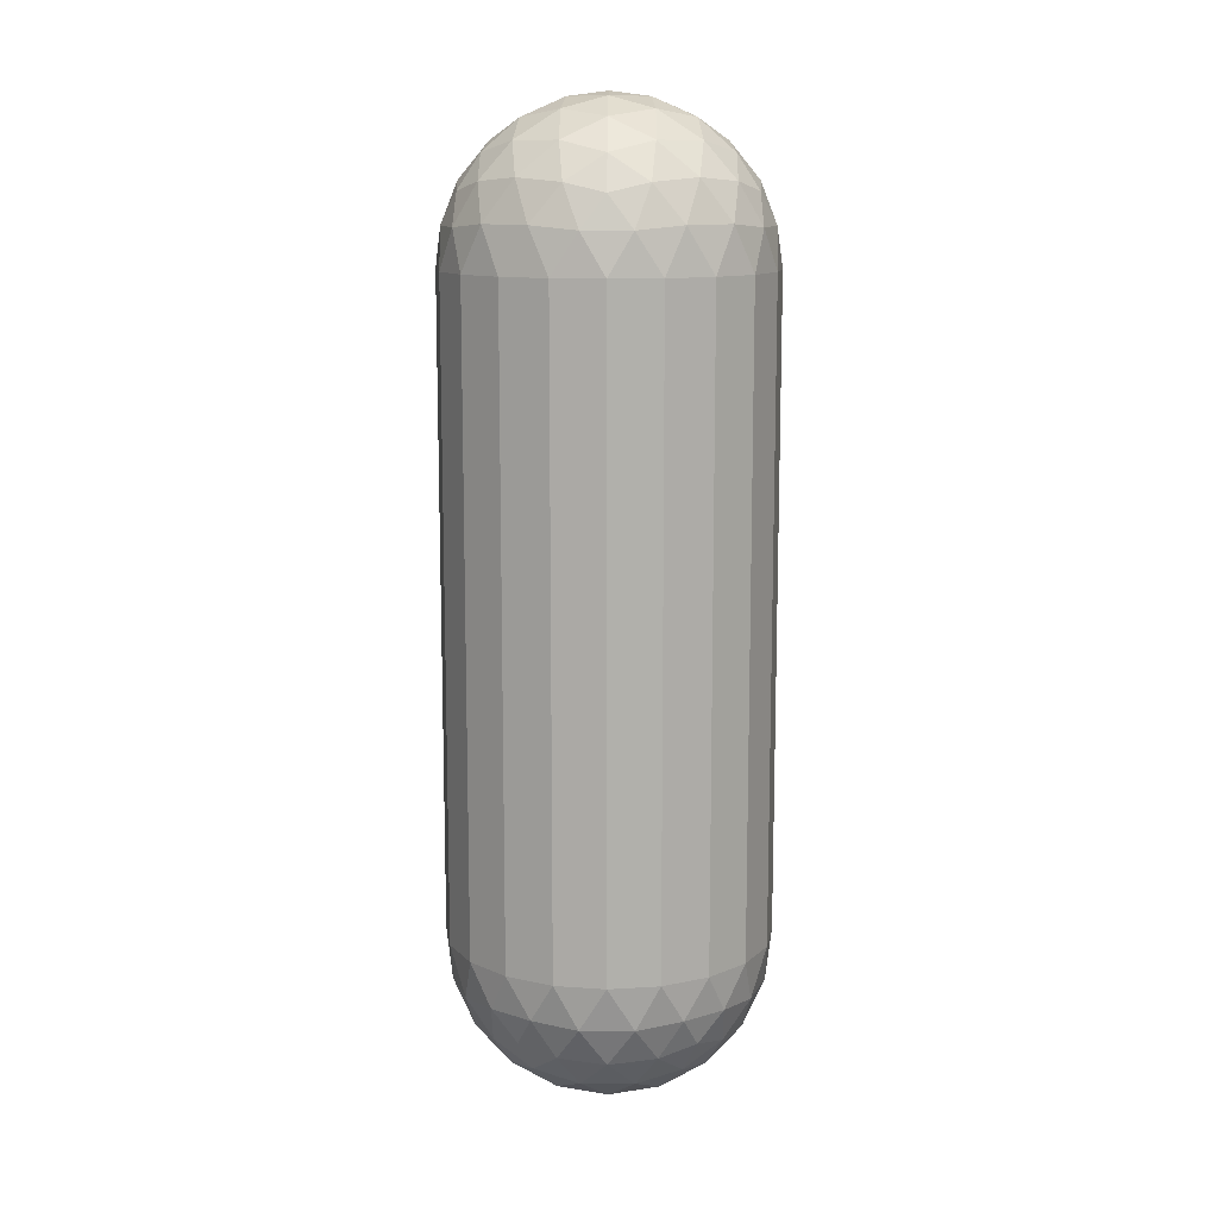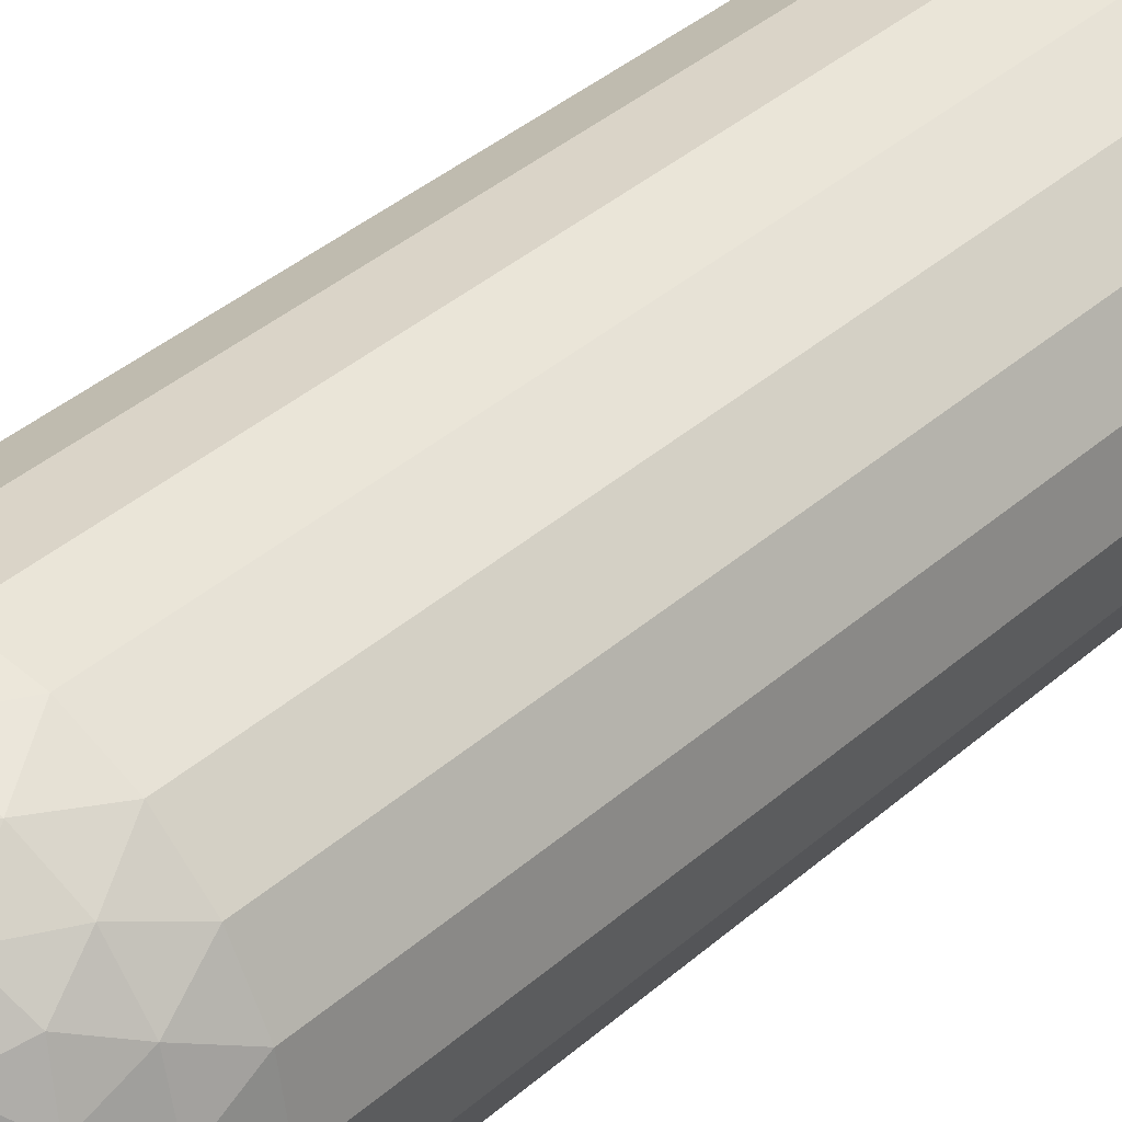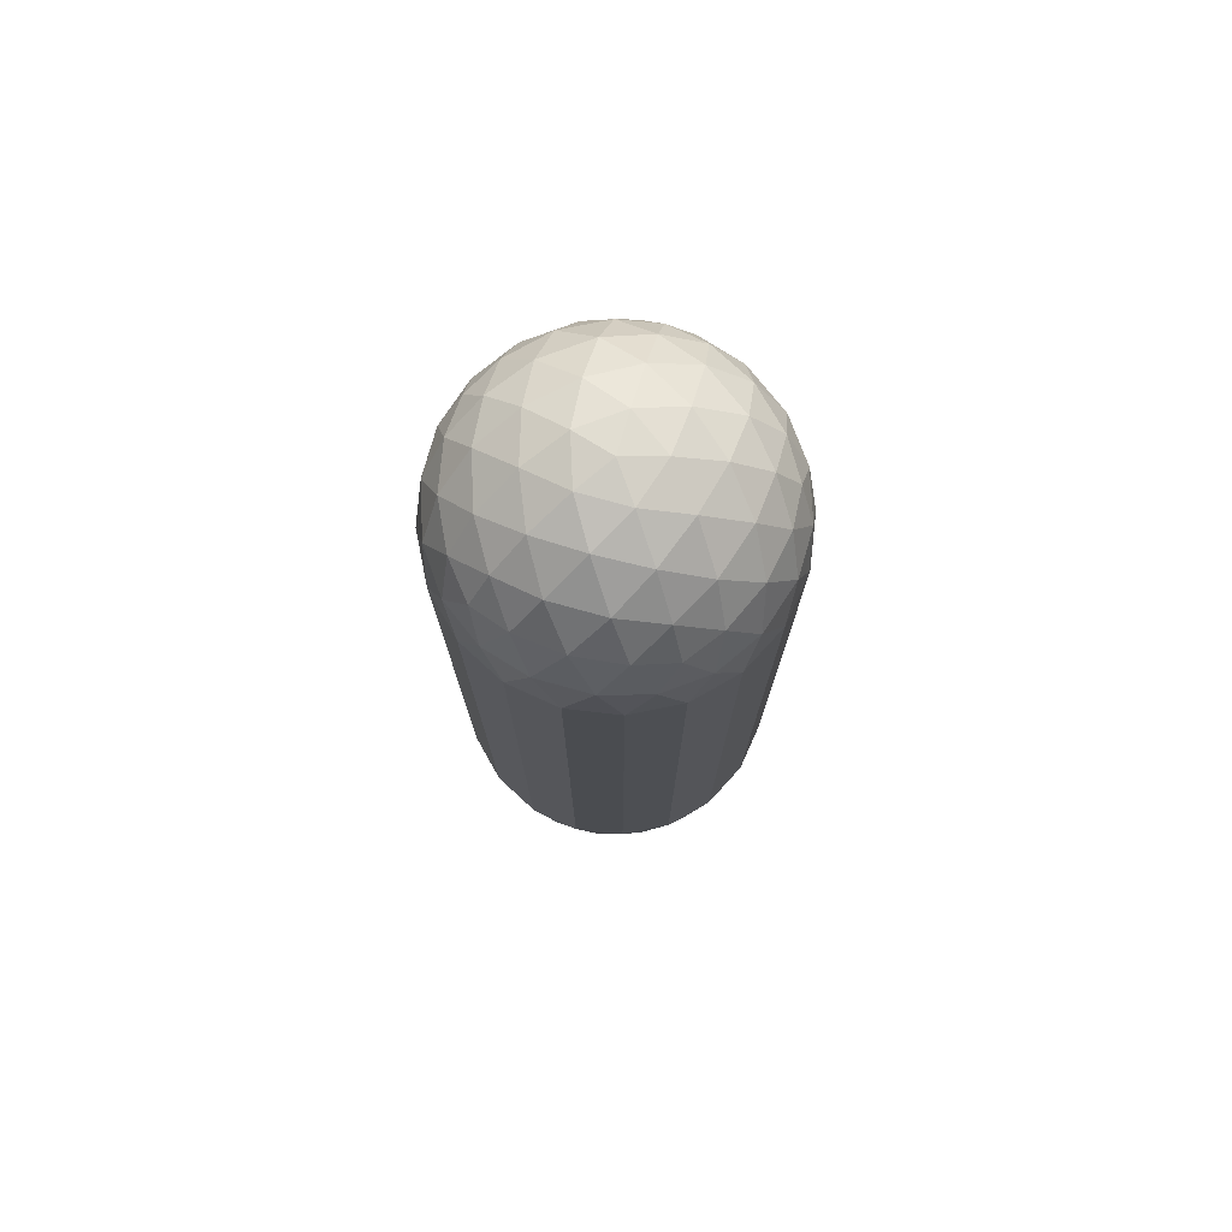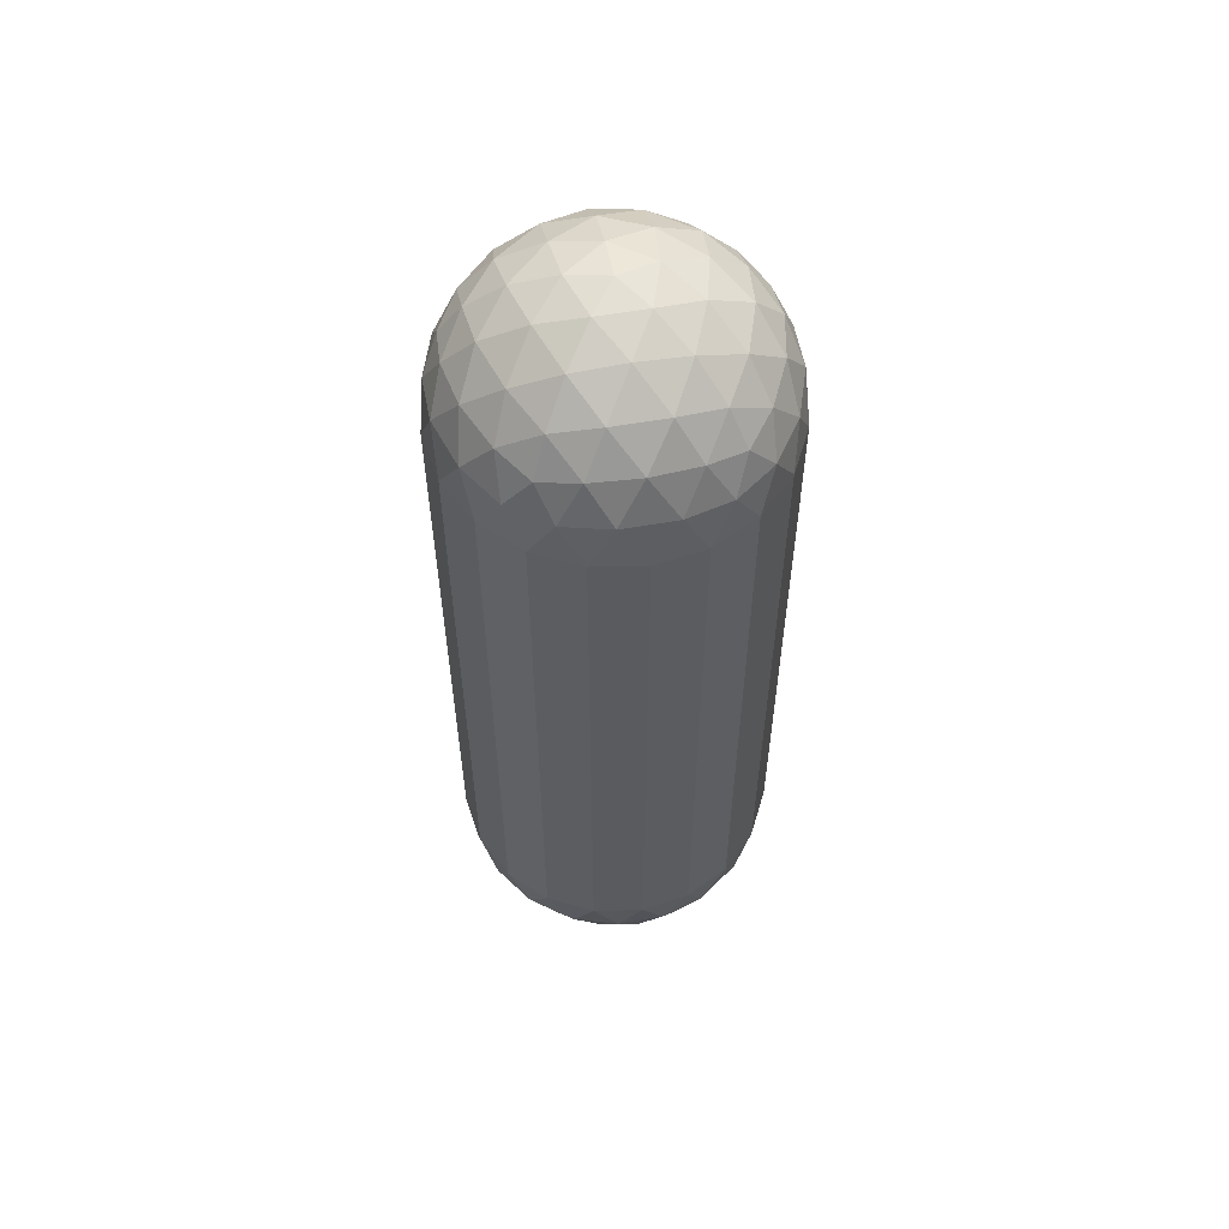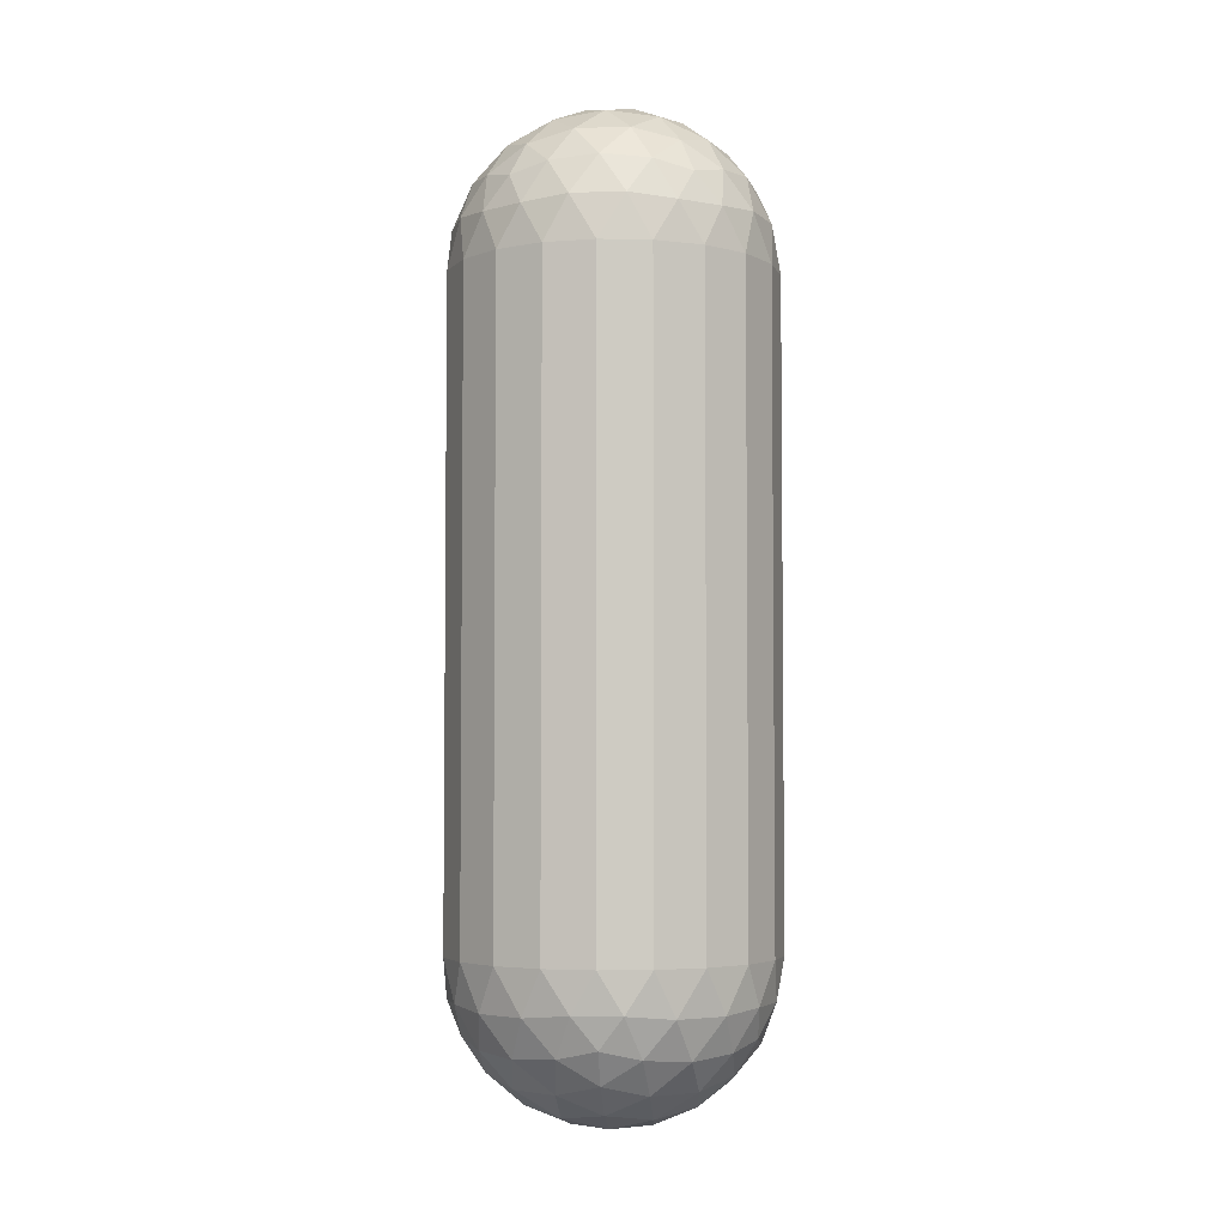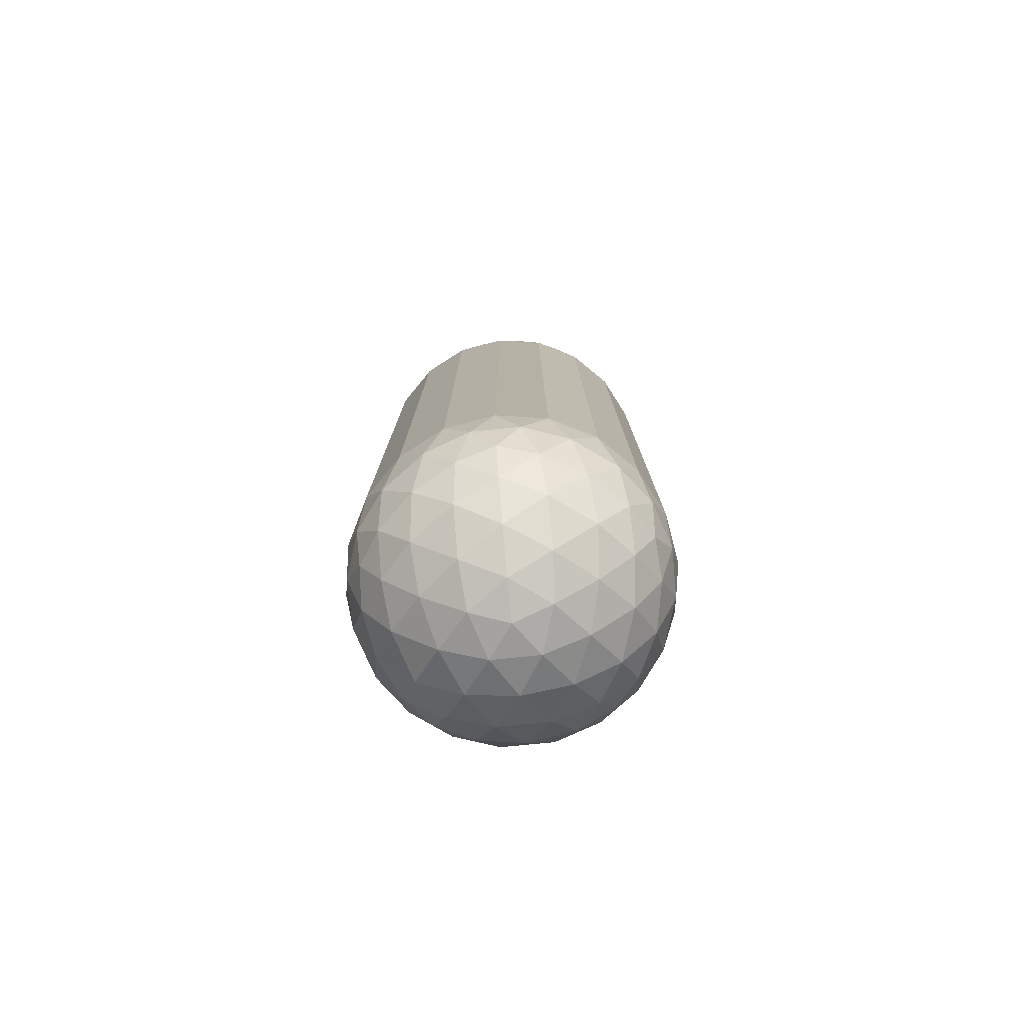
<metadata>
{"format":"obj","ext":"obj","renderer":"f3d","projection":"perspective","resolution":1024,"background":"white","views":[{"elev":11.9,"azim":18.7,"up":"+Y"},{"elev":37.6,"azim":41.7,"up":"+Z"},{"elev":76.0,"azim":-2.5,"up":"+Y"},{"elev":57.7,"azim":-100.3,"up":"+Y"},{"elev":-4.0,"azim":59.2,"up":"+Y"},{"elev":-78.3,"azim":-156.3,"up":"+Y"}]}
</metadata>
<code>
o Icosphere
v 0 -0.25 0
v 0.1809 -0.1118 0.1314
v -0.0691 -0.1118 0.2127
v -0.2236 -0.1118 0
v -0.0691 -0.1118 -0.2127
v 0.1809 -0.1118 -0.1314
v -0.0582 -0.1644 0.1791
v -0.04061 -0.2127 0.125
v -0.0194 -0.242 0.05971
v 0.05079 -0.242 0.0369
v 0.1063 -0.2127 0.07725
v 0.1524 -0.1644 0.1107
v 0.133 -0.1256 0.1704
v 0.06572 -0.1314 0.2023
v -0.00741 -0.1256 0.216
v 0.2032 -0.1256 -0.07381
v 0.2127 -0.1314 0
v 0.2032 -0.1256 0.07381
v 0.05079 -0.242 -0.0369
v 0.1063 -0.2127 -0.07725
v 0.1524 -0.1644 -0.1107
v -0.1884 -0.1644 0
v -0.1314 -0.2127 0
v -0.06279 -0.242 0
v -0.121 -0.1256 0.1791
v -0.172 -0.1314 0.125
v -0.2078 -0.1256 0.05971
v -0.0582 -0.1644 -0.1791
v -0.04061 -0.2127 -0.125
v -0.0194 -0.242 -0.05971
v -0.2078 -0.1256 -0.05971
v -0.172 -0.1314 -0.125
v -0.121 -0.1256 -0.1791
v -0.00741 -0.1256 -0.216
v 0.06572 -0.1314 -0.2023
v 0.133 -0.1256 -0.1704
v 0.2378 -0 0.07725
v 0.2152 -0.06279 0.1107
v 0.2152 -0.06279 -0.1107
v 0.2378 0 -0.07725
v 0 -0 0.25
v -0.0388 -0.06279 0.2389
v 0.1718 -0.06279 0.1704
v 0.1469 0 0.2023
v -0.2378 -0 0.07725
v -0.2392 -0.06279 0.03691
v -0.109 -0.06279 0.216
v -0.1469 0 0.2023
v -0.1469 -0 -0.2023
v -0.109 -0.06279 -0.216
v -0.2392 -0.06279 -0.03691
v -0.2378 0 -0.07725
v 0.1469 -0 -0.2023
v 0.1718 -0.06279 -0.1704
v -0.0388 -0.06279 -0.2389
v 0 0 -0.25
v 0.2023 0 -0.1469
v -0.07725 -0 -0.2378
v -0.25 0 0
v -0.07725 -0 0.2378
v 0.2023 -0 0.1469
v 0.07725 -0 -0.2378
v 0.1118 -0.0691 -0.2127
v 0.03455 -0.0691 -0.2378
v -0.2023 -0 -0.1469
v -0.1677 -0.0691 -0.172
v -0.2155 -0.0691 -0.1063
v -0.2023 0 0.1469
v -0.2155 -0.0691 0.1063
v -0.1677 -0.0691 0.172
v 0.07725 0 0.2378
v 0.03455 -0.0691 0.2378
v 0.1118 -0.0691 0.2127
v 0.25 0 0
v 0.2368 -0.0691 0.04061
v 0.2368 -0.0691 -0.04061
v 0.09045 -0.1809 -0.1469
v 0.03455 -0.2236 -0.1063
v 0.0132 -0.1809 -0.172
v -0.1118 -0.1809 -0.1314
v -0.09045 -0.2236 -0.06572
v -0.1595 -0.1809 -0.06572
v -0.1595 -0.1809 0.06572
v -0.09045 -0.2236 0.06572
v -0.1118 -0.1809 0.1314
v 0.1677 -0.1809 -0.04061
v 0.1677 -0.1809 0.04061
v 0.1118 -0.2236 0
v 0.0132 -0.1809 0.172
v 0.03455 -0.2236 0.1063
v 0.09045 -0.1809 0.1469
v 0.1595 1.181 0.06572
v 0.1118 1.181 0.1314
v 0.09045 1.224 0.06572
v -0.0132 1.181 0.172
v -0.09045 1.181 0.1469
v -0.03455 1.224 0.1063
v -0.1677 1.181 0.04061
v -0.1677 1.181 -0.04061
v -0.1118 1.224 0
v -0.09045 1.181 -0.1469
v -0.0132 1.181 -0.172
v -0.03455 1.224 -0.1063
v 0.1118 1.181 -0.1314
v 0.1595 1.181 -0.06572
v 0.09045 1.224 -0.06572
v 0.0582 1.164 -0.1791
v 0.04061 1.213 -0.125
v 0.0194 1.242 -0.05971
v -0.1524 1.164 -0.1107
v -0.1063 1.213 -0.07725
v -0.0508 1.242 -0.0369
v -0.1524 1.164 0.1107
v -0.1063 1.213 0.07725
v -0.0508 1.242 0.03691
v 0.06278 1.242 0
v 0.1314 1.213 0
v 0.1884 1.164 0
v 0.0582 1.164 0.1791
v 0.04061 1.213 0.125
v 0.0194 1.242 0.05971
v 0.2078 1.126 -0.05971
v 0.172 1.131 -0.125
v 0.121 1.126 -0.1791
v 0.007408 1.126 -0.216
v -0.06572 1.131 -0.2023
v -0.133 1.126 -0.1704
v -0.2032 1.126 -0.07381
v -0.2127 1.131 0
v -0.2032 1.126 0.07381
v -0.133 1.126 0.1704
v -0.06572 1.131 0.2023
v 0.007408 1.126 0.216
v 0.121 1.126 0.1791
v 0.172 1.131 0.125
v 0.2078 1.126 0.05971
v 0.0388 1.063 -0.2389
v -2e-06 1 -0.25
v 0.1469 1 -0.2023
v 0.109 1.063 -0.216
v -0.2152 1.063 -0.1107
v -0.2378 1 -0.07725
v -0.1469 1 -0.2023
v -0.1718 1.063 -0.1704
v -0.1718 1.063 0.1704
v -0.1469 1 0.2023
v -0.2378 1 0.07725
v -0.2152 1.063 0.1107
v 0.109 1.063 0.216
v 0.1469 1 0.2023
v -2e-06 1 0.25
v 0.0388 1.063 0.2389
v 0.2392 1.063 -0.03691
v 0.2378 1 -0.07725
v 0.2378 1 0.07725
v 0.2392 1.063 0.03691
v -2e-06 1.25 0
v 0.2236 1.112 0
v 0.0691 1.112 -0.2127
v -0.1809 1.112 -0.1314
v -0.1809 1.112 0.1314
v 0.0691 1.112 0.2127
v 0.25 1 0
v 0.07725 1 0.2378
v -0.2023 1 0.1469
v -0.2023 1 -0.1469
v 0.07725 1 -0.2378
v 0.2023 1 0.1469
v -0.07726 1 0.2378
v -0.25 1 0
v -0.07726 1 -0.2378
v 0.2023 1 -0.1469
v -2e-06 1 -0.25
v 0.1469 1 -0.2023
v -0.2378 1 -0.07725
v -0.1469 1 -0.2023
v -0.1469 1 0.2023
v -0.2378 1 0.07725
v 0.1469 1 0.2023
v -2e-06 1 0.25
v 0.2378 1 -0.07725
v 0.2378 1 0.07725
v 0.2378 -0 0.07725
v 0.2378 0 -0.07725
v 0 -0 0.25
v 0.1469 0 0.2023
v -0.2378 -0 0.07725
v -0.1469 0 0.2023
v -0.1469 -0 -0.2023
v -0.2378 0 -0.07725
v 0.1469 -0 -0.2023
v 0 0 -0.25
v 0.2023 0 -0.1469
v -0.07725 -0 -0.2378
v -0.25 0 0
v -0.07725 -0 0.2378
v 0.2023 -0 0.1469
v 0.07725 -0 -0.2378
v -0.2023 -0 -0.1469
v -0.2023 0 0.1469
v 0.07725 0 0.2378
v 0.25 0 0
v 0.2154 1.069 -0.1063
v 0.2023 1 -0.1469
v 0.1677 1.069 -0.172
v -0.03455 1.069 -0.2378
v -0.07726 1 -0.2378
v -0.1118 1.069 -0.2127
v -0.2368 1.069 -0.04061
v -0.25 1 0
v -0.2368 1.069 0.04061
v -0.1118 1.069 0.2127
v -0.07726 1 0.2378
v -0.03455 1.069 0.2378
v 0.1677 1.069 0.172
v 0.2023 1 0.1469
v 0.2154 1.069 0.1063
v 0.07725 1 -0.2378
v -0.2023 1 -0.1469
v -0.2023 1 0.1469
v 0.07725 1 0.2378
v 0.25 1 0
f 1 10 9
f 2 12 18
f 1 9 24
f 1 24 30
f 1 30 19
f 2 18 38
f 3 15 42
f 4 27 46
f 5 33 50
f 6 36 54
f 2 38 43
f 3 42 47
f 4 46 51
f 5 50 55
f 6 54 39
f 39 57 40
f 39 54 57
f 54 53 57
f 55 58 56
f 55 50 58
f 50 49 58
f 51 59 52
f 51 46 59
f 46 45 59
f 47 60 48
f 47 42 60
f 42 41 60
f 43 61 44
f 43 38 61
f 38 37 61
f 156 158 136
f 217 156 136
f 54 63 53
f 155 156 217
f 216 155 217
f 53 63 62
f 63 64 62
f 62 64 56
f 64 55 56
f 54 36 63
f 36 35 63
f 63 35 64
f 35 34 64
f 64 34 55
f 34 5 55
f 217 136 135
f 215 217 135
f 50 66 49
f 216 217 215
f 150 216 215
f 49 66 65
f 66 67 65
f 65 67 52
f 67 51 52
f 50 33 66
f 33 32 66
f 66 32 67
f 32 31 67
f 67 31 51
f 31 4 51
f 215 135 134
f 149 215 134
f 46 69 45
f 150 215 149
f 149 134 162
f 45 69 68
f 69 70 68
f 68 70 48
f 70 47 48
f 46 27 69
f 27 26 69
f 69 26 70
f 26 25 70
f 70 25 47
f 25 3 47
f 152 162 133
f 214 152 133
f 42 72 41
f 151 152 214
f 213 151 214
f 41 72 71
f 72 73 71
f 71 73 44
f 73 43 44
f 42 15 72
f 15 14 72
f 72 14 73
f 14 13 73
f 73 13 43
f 13 2 43
f 214 133 132
f 212 214 132
f 38 75 37
f 213 214 212
f 146 213 212
f 37 75 74
f 75 76 74
f 74 76 40
f 76 39 40
f 38 18 75
f 18 17 75
f 75 17 76
f 17 16 76
f 76 16 39
f 16 6 39
f 21 36 6
f 20 77 21
f 19 78 20
f 21 77 36
f 77 35 36
f 20 78 77
f 78 79 77
f 77 79 35
f 79 34 35
f 19 30 78
f 30 29 78
f 78 29 79
f 29 28 79
f 79 28 34
f 28 5 34
f 28 33 5
f 29 80 28
f 30 81 29
f 28 80 33
f 80 32 33
f 29 81 80
f 81 82 80
f 80 82 32
f 82 31 32
f 30 24 81
f 24 23 81
f 81 23 82
f 23 22 82
f 82 22 31
f 22 4 31
f 22 27 4
f 23 83 22
f 24 84 23
f 22 83 27
f 83 26 27
f 23 84 83
f 84 85 83
f 83 85 26
f 85 25 26
f 24 9 84
f 9 8 84
f 84 8 85
f 8 7 85
f 85 7 25
f 7 3 25
f 16 21 6
f 17 86 16
f 18 87 17
f 16 86 21
f 86 20 21
f 17 87 86
f 87 88 86
f 86 88 20
f 88 19 20
f 18 12 87
f 12 11 87
f 87 11 88
f 11 10 88
f 88 10 19
f 10 1 19
f 7 15 3
f 8 89 7
f 9 90 8
f 7 89 15
f 89 14 15
f 8 90 89
f 90 91 89
f 89 91 14
f 91 13 14
f 9 10 90
f 10 11 90
f 90 11 91
f 11 12 91
f 91 12 13
f 12 2 13
f 212 132 131
f 145 212 131
f 146 212 145
f 145 131 161
f 148 161 130
f 211 148 130
f 147 148 211
f 210 147 211
f 211 130 129
f 209 211 129
f 210 211 209
f 142 210 209
f 209 129 128
f 141 209 128
f 142 209 141
f 141 128 160
f 144 160 127
f 208 144 127
f 143 144 208
f 207 143 208
f 208 127 126
f 206 208 126
f 207 208 206
f 138 207 206
f 206 126 125
f 137 206 125
f 138 206 137
f 137 125 159
f 140 159 124
f 205 140 124
f 139 140 205
f 204 139 205
f 205 124 123
f 203 205 123
f 204 205 203
f 154 204 203
f 203 123 122
f 153 203 122
f 154 203 153
f 153 122 158
f 136 158 118
f 92 136 118
f 135 136 92
f 93 135 92
f 134 135 93
f 119 134 93
f 92 118 117
f 94 92 117
f 93 92 94
f 120 93 94
f 94 117 116
f 121 94 116
f 119 93 120
f 120 94 121
f 121 116 157
f 133 162 119
f 95 133 119
f 132 133 95
f 96 132 95
f 131 132 96
f 113 131 96
f 95 119 120
f 97 95 120
f 96 95 97
f 114 96 97
f 97 120 121
f 115 97 121
f 113 96 114
f 114 97 115
f 115 121 157
f 130 161 113
f 98 130 113
f 129 130 98
f 99 129 98
f 128 129 99
f 110 128 99
f 98 113 114
f 100 98 114
f 99 98 100
f 111 99 100
f 100 114 115
f 112 100 115
f 110 99 111
f 111 100 112
f 112 115 157
f 127 160 110
f 101 127 110
f 126 127 101
f 102 126 101
f 125 126 102
f 107 125 102
f 101 110 111
f 103 101 111
f 102 101 103
f 108 102 103
f 103 111 112
f 109 103 112
f 107 102 108
f 108 103 109
f 109 112 157
f 124 159 107
f 104 124 107
f 123 124 104
f 105 123 104
f 122 123 105
f 118 122 105
f 104 107 108
f 106 104 108
f 105 104 106
f 117 105 106
f 106 108 109
f 116 106 109
f 118 105 117
f 117 106 116
f 116 109 157
f 158 122 118
f 159 125 107
f 160 128 110
f 161 131 113
f 162 134 119
f 174 167 218 139
f 173 171 207 138
f 164 179 150 221
f 168 182 155 216
f 180 164 221 151
f 166 175 142 219
f 170 178 147 210
f 179 168 216 150
f 176 166 219 143
f 172 174 139 204
f 175 170 210 142
f 163 181 154 222
f 181 172 204 154
f 182 163 222 155
f 165 177 146 220
f 169 180 151 213
f 178 165 220 147
f 167 173 138 218
f 171 176 143 207
f 177 169 213 146
f 65 52 190 199
f 41 71 201 185
f 60 41 185 196
f 57 53 191 193
f 61 37 183 197
f 52 59 195 190
f 71 44 186 201
f 53 62 198 191
f 58 49 189 194
f 62 56 192 198
f 45 68 200 187
f 48 60 196 188
f 40 57 193 184
f 68 48 188 200
f 37 74 202 183
f 74 40 184 202
f 59 45 187 195
f 44 61 197 186
f 56 58 194 192
f 49 65 199 189
f 197 183 182 168
f 194 189 176 171
f 185 201 164 180
f 191 198 167 174
f 192 194 171 173
f 201 186 179 164
f 198 192 173 167
f 193 191 174 172
f 186 197 168 179
f 184 193 172 181
f 183 202 163 182
f 189 199 166 176
f 196 185 180 169
f 202 184 181 163
f 199 190 175 166
f 188 196 169 177
f 195 187 178 170
f 187 200 165 178
f 190 195 170 175
f 200 188 177 165
f 140 137 159
f 139 218 140
f 140 218 137
f 218 138 137
f 144 141 160
f 143 219 144
f 144 219 141
f 219 142 141
f 148 145 161
f 147 220 148
f 148 220 145
f 220 146 145
f 152 149 162
f 151 221 152
f 152 221 149
f 221 150 149
f 156 153 158
f 155 222 156
f 156 222 153
f 222 154 153

</code>
